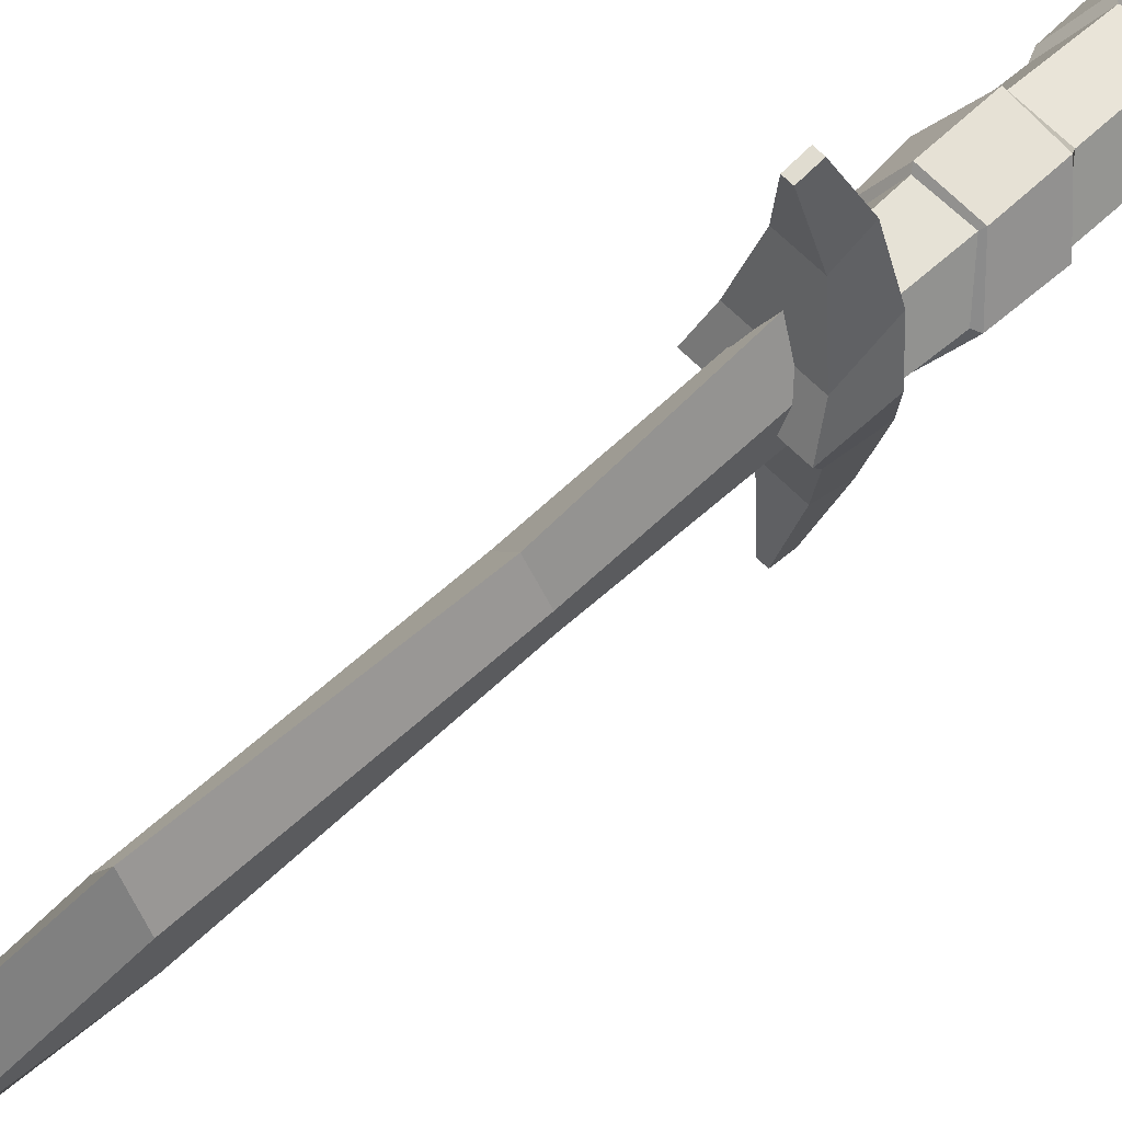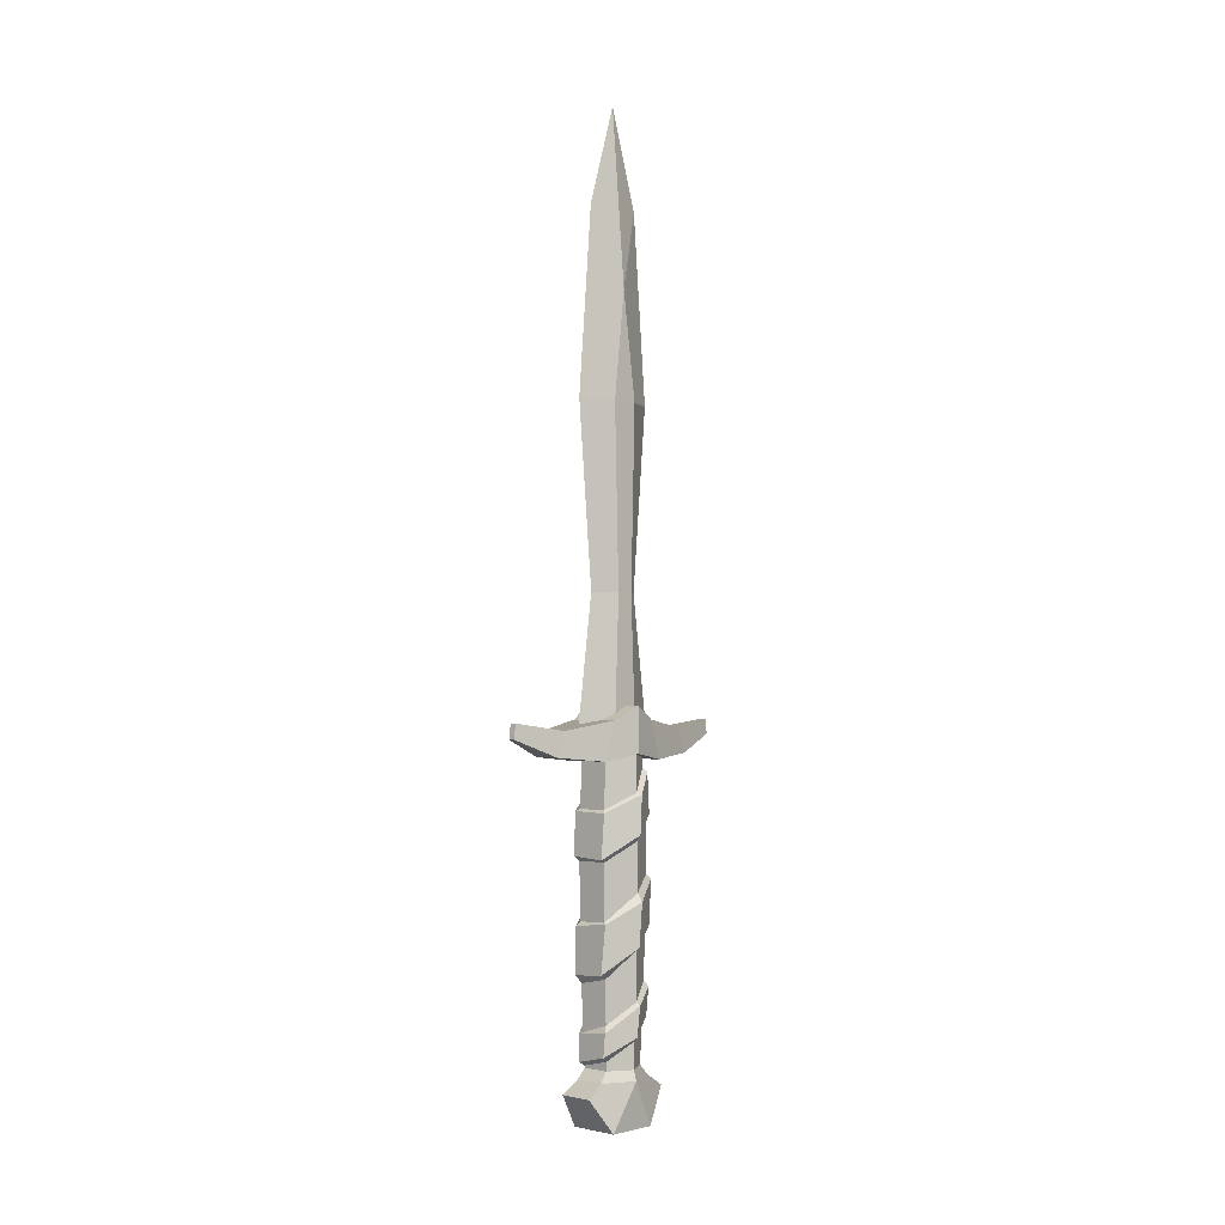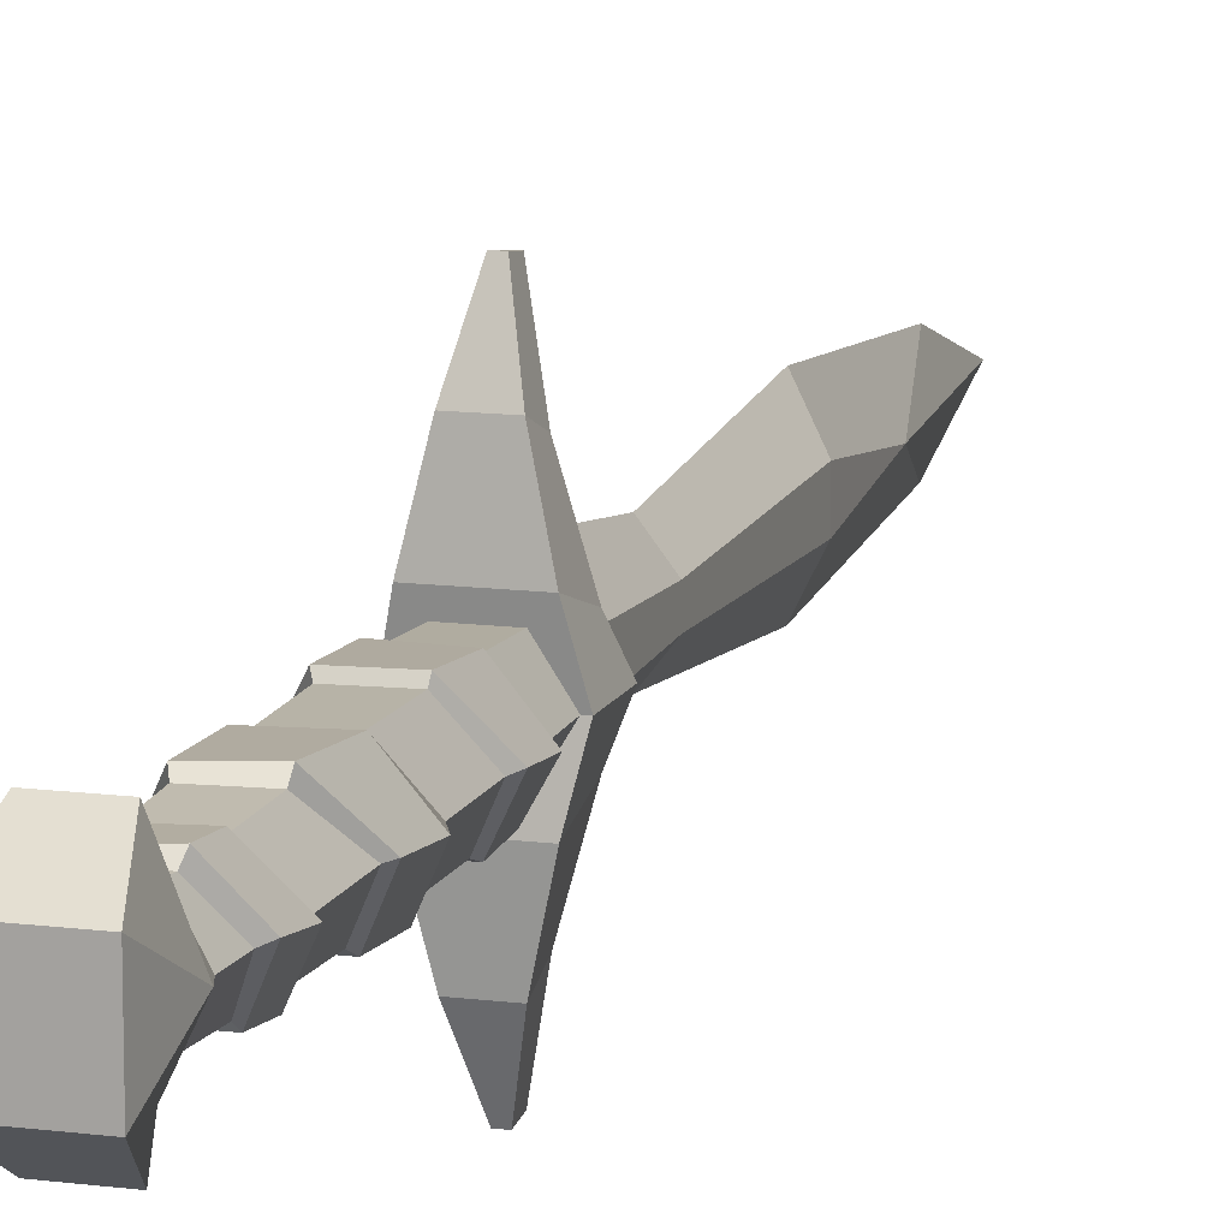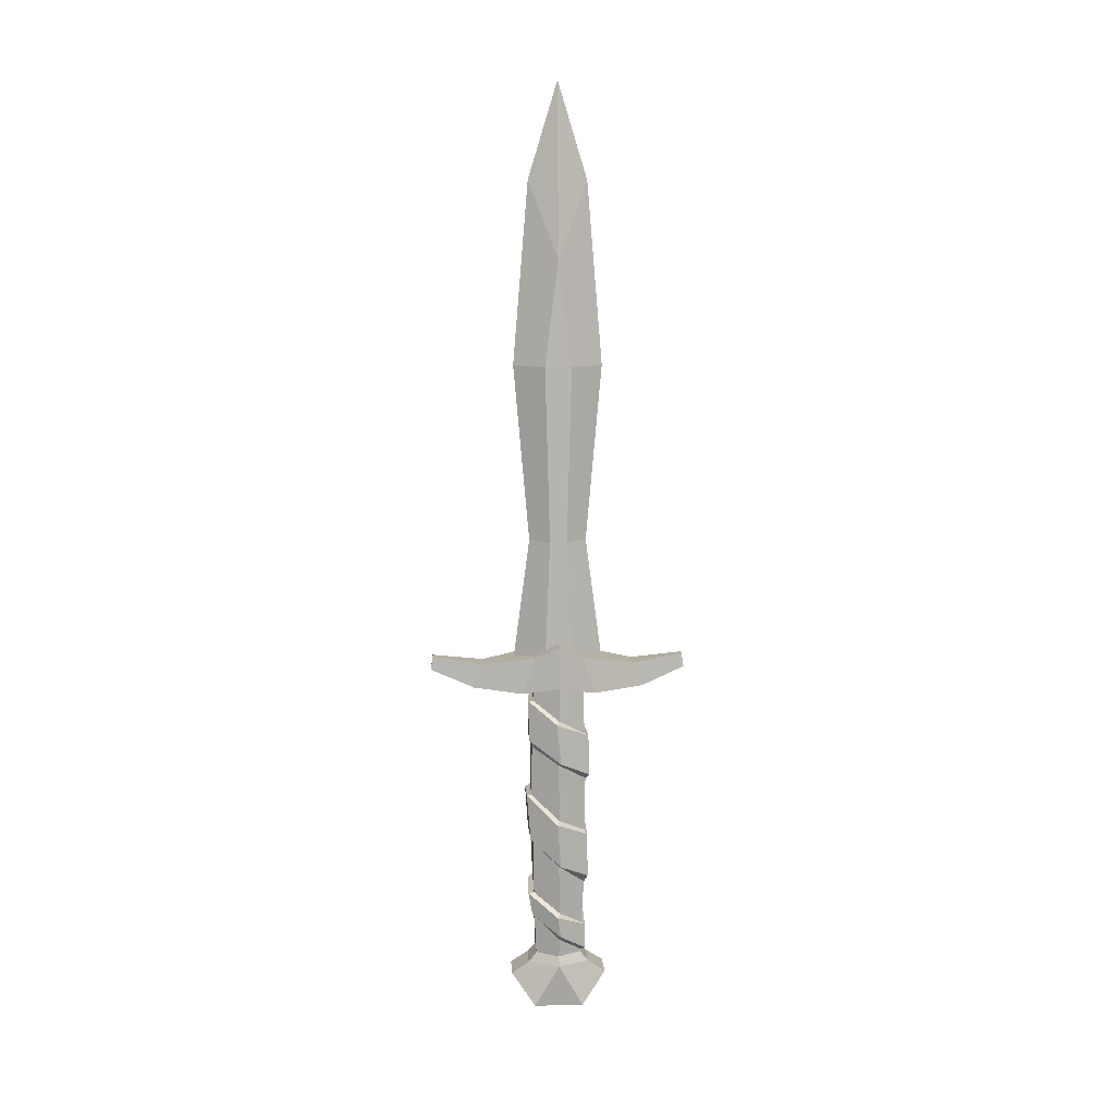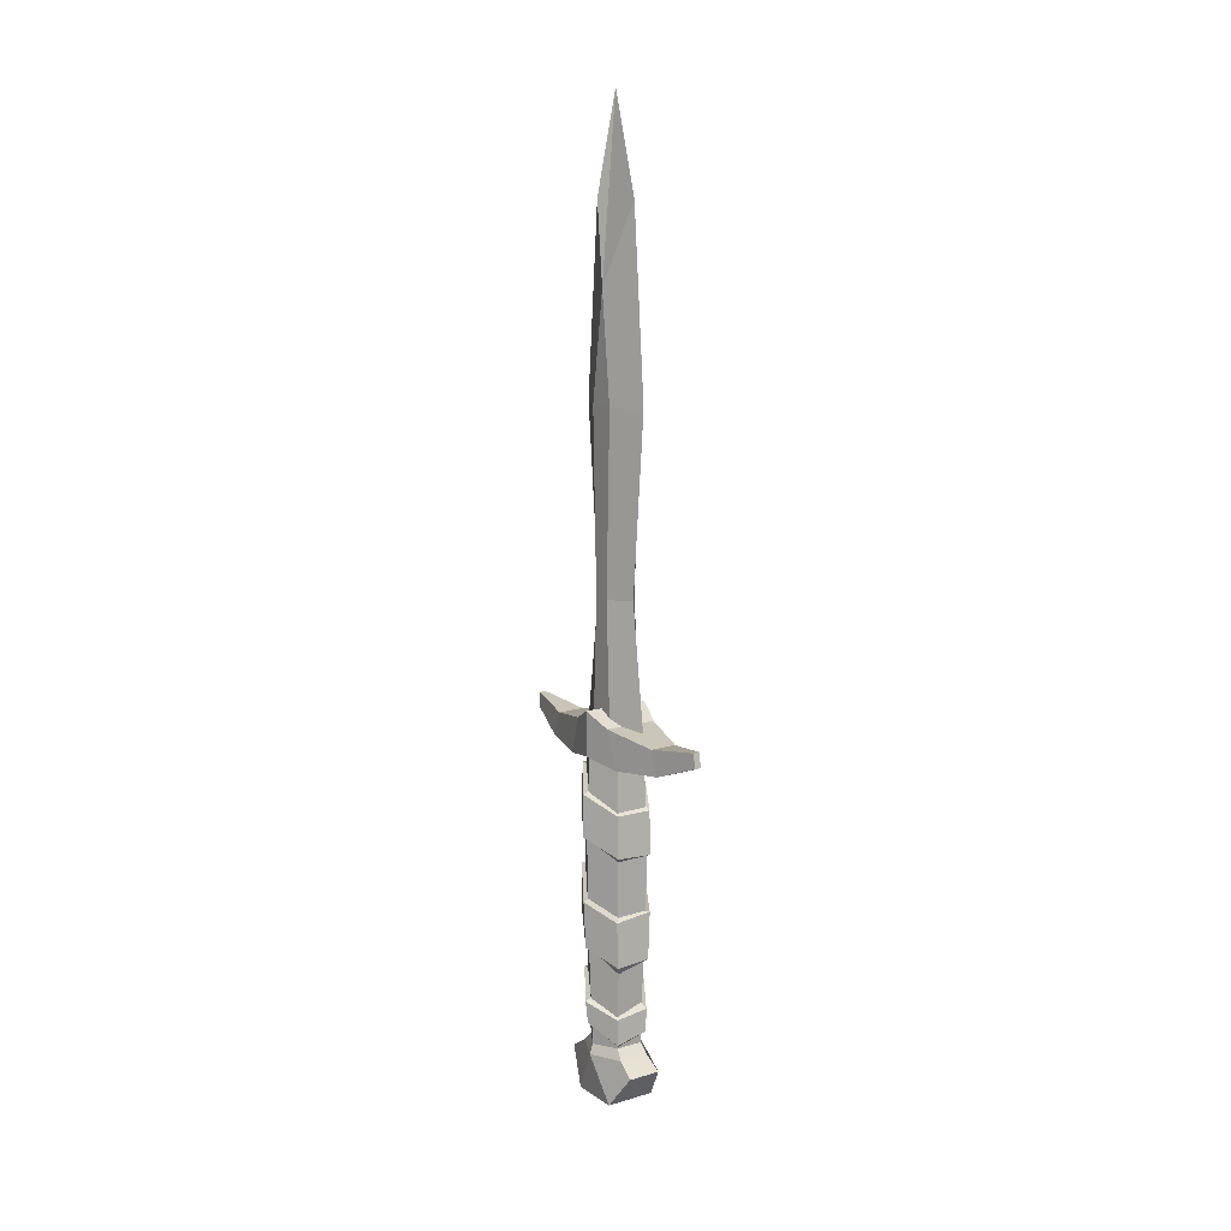
<metadata>
{"format":"obj","ext":"obj","renderer":"f3d","projection":"perspective","resolution":1024,"background":"white","views":[{"elev":61.2,"azim":-133.6,"up":"+Z"},{"elev":-1.7,"azim":43.2,"up":"+Y"},{"elev":12.3,"azim":17.0,"up":"+Z"},{"elev":10.0,"azim":-93.5,"up":"+Y"},{"elev":12.7,"azim":-34.0,"up":"+Y"}]}
</metadata>
<code>
v -0 12.42 3.285
v 0 12.42 -3.285
v -0 54.39 0
v -0 34.21 3.234
v 0 34.21 -3.234
v 0 47.42 2.134
v 1e-06 47.42 -2.134
v -1.044 41.77 0
v 1.044 41.77 0
v -1.14 12.42 -0.9701
v -1.14 12.42 0.9701
v 1.14 12.42 0.9701
v 1.14 12.42 -0.9701
v 1.133 34.14 0.9701
v 1.133 34.14 -0.9701
v -1.133 34.14 0.9701
v -1.133 34.14 -0.9701
v 0 21.32 -2.087
v -1.137 21.29 -0.6208
v -1.137 21.29 0.6208
v -0 21.32 2.087
v 1.137 21.29 0.6208
v 1.137 21.29 -0.6208
v -0.23 11.64 9.449
v -0.23 11.64 -9.449
v 0.23 11.64 9.449
v 0.23 11.64 -9.449
v 0.23 12.68 9.302
v 0.23 12.68 -9.302
v -0.23 12.68 9.302
v -0.23 12.68 -9.302
v 2.394 13.71 0
v -2.394 13.71 0
v -2.394 10.54 0
v 2.394 10.54 0
v -1.8 10.07 2.661
v -0.9769 10.41 6.261
v -1.888 12.77 1.794
v -0.9791 12.13 5.588
v 1.888 12.77 1.794
v 0.9791 12.13 5.588
v 1.8 10.07 2.661
v 0.9769 10.41 6.261
v 0.9791 12.13 -5.588
v 1.888 12.77 -1.794
v -1.888 12.77 -1.794
v -0.9791 12.13 -5.588
v -1.8 10.07 -2.661
v -0.9769 10.41 -6.261
v 1.8 10.07 -2.661
v 0.9769 10.41 -6.261
v 1.057 10.66 1.831
v -1.057 10.66 1.831
v -2.115 10.66 0
v -1.057 10.66 -1.831
v 1.057 10.66 -1.831
v 2.115 10.66 0
v 0.9655 -10.42 1.672
v -0.9655 -10.42 1.672
v -1.931 -10.42 0
v -0.9655 -10.42 -1.672
v 0.9655 -10.42 -1.672
v 1.931 -10.42 0
v 1.136 6.863 2.007
v -1.157 6.805 1.954
v -2.247 8.045 0.004088
v -1.136 9.358 -1.853
v 1.037 9.56 -1.844
v 2.195 7.939 -0.001525
v 1.216 3.384 2.061
v -2.313 4.7 -0.04668
v -1.158 3.359 2.023
v -1.196 5.852 -1.977
v 1.183 6.03 -2.028
v 2.359 4.771 0.05554
v 2.274 1.296 -0.02618
v 1.2 2.324 -1.998
v -1.143 2.153 -2.049
v 1.117 -0.6019 2.006
v -2.323 0.3813 0.0153
v -1.1 -0.6755 1.946
v 2.244 -2.425 0.05199
v 1.11 -1.278 -1.993
v -1.094 -1.634 -1.889
v 1.09 -4.339 1.864
v -2.191 -3.216 -0.02694
v -1.051 -4.799 1.934
v 1.018 -7.396 1.726
v 2.129 -5.928 -0.04333
v 1.119 -4.789 -1.872
v -1.091 -5.585 -1.841
v -2.102 -6.947 0.05778
v -1.037 -8.053 1.74
v 1.01 -9.785 1.655
v 1.969 -8.531 -0.01442
v 1.025 -7.242 -1.793
v -1.028 -7.488 -1.808
v -1.954 -9.086 0.02498
v -0.9625 -10.26 1.742
v 1.3 6.63 2.2
v 1.255 3.539 2.414
v -1.33 6.678 2.23
v -1.344 3.671 2.327
v -2.512 7.815 -0.1816
v -2.723 4.88 0.1178
v -1.183 9.403 -2.294
v -1.381 6.341 -2.153
v 1.184 9.221 -2.187
v 1.348 6.388 -2.176
v 2.581 7.818 -0.1148
v 2.704 5.158 0.1747
v 1.381 -0.6846 2.173
v 2.576 0.6915 -0.131
v 1.144 -4.049 2.328
v 2.593 -2.276 0.1592
v 1.298 2.026 -2.411
v 1.325 -1.073 -2.186
v -1.246 2.098 -2.373
v -1.405 -1.346 -2.102
v -2.564 0.1244 -0.1346
v -2.544 -3.143 0.1039
v -1.333 -0.9691 2.156
v -1.294 -4.259 2.209
v 1.22 -7.846 2.025
v 2.421 -6.172 -0.09738
v 1.13 -9.468 2.095
v 2.368 -8.235 0.1451
v 1.256 -5.217 -2.205
v 1.212 -7.183 -2.007
v -1.11 -5.652 -2.268
v -1.223 -7.313 -1.98
v -2.442 -7.193 -0.1151
v -2.386 -8.72 0.1028
v -1.204 -8.149 2.004
v -1.189 -10.03 2.01
v 1.085 -11.13 2.26
v -1.085 -11.13 2.26
v -2.169 -11.13 0
v -1.085 -11.13 -2.26
v 1.085 -11.13 -2.26
v 2.169 -11.13 0
v 1.196 -11.98 3.541
v -1.196 -11.98 3.541
v -1.196 -11.98 -3.541
v 1.196 -11.98 -3.541
v -1.781 -14.42 1.808
v -1.781 -14.42 -1.808
v 1.781 -14.42 -1.808
v 1.781 -14.42 1.808
v 0.9655 -10.42 1.672
v -0.9655 -10.42 1.672
v -1.931 -10.42 0
v -0.9655 -10.42 -1.672
v 0.9655 -10.42 -1.672
v 1.931 -10.42 0
f 7 5 17 8
f 4 6 8 16
f 5 7 9 15
f 6 4 14 9
f 3 7 8 9
f 8 3 9
f 7 3 9
f 3 6 9
f 6 3 8
f 19 20 16 17
f 11 10 13 12
f 22 23 15 14
f 2 13 10
f 1 11 12
f 5 15 23 18
f 21 22 14 4
f 18 19 17 5
f 20 21 4 16
f 9 14 15
f 16 8 17
f 10 19 18 2
f 10 11 20 19
f 1 21 20 11
f 12 22 21 1
f 12 13 23 22
f 18 23 13 2
f 25 31 29 27
f 30 24 26 28
f 36 37 39 38
f 37 36 42 43
f 38 39 41 40
f 40 41 43 42
f 44 45 50 51
f 45 44 47 46
f 46 47 49 48
f 48 49 51 50
f 42 36 34 35
f 40 42 35 32
f 38 40 32 33
f 36 38 33 34
f 32 45 46 33
f 34 33 46 48
f 35 34 48 50
f 32 35 50 45
f 39 37 24 30
f 41 39 30 28
f 43 41 28 26
f 24 37 43 26
f 47 44 29 31
f 49 47 31 25
f 51 49 25 27
f 29 44 51 27
f 52 53 65 64
f 53 54 66 65
f 54 55 67 66
f 55 56 68 67
f 56 57 69 68
f 57 52 64 69
f 52 57 54 53
f 63 60 61 62
f 63 58 59 60
f 54 57 56 55
f 101 100 102 103
f 103 102 104 105
f 105 104 106 107
f 106 108 109 107
f 108 110 111 109
f 101 111 110 100
f 72 71 80 81
f 70 72 81 79
f 71 73 78 80
f 78 73 74 77
f 77 74 75 76
f 76 75 70 79
f 113 112 114 115
f 116 113 115 117
f 118 116 117 119
f 120 118 119 121
f 122 120 121 123
f 112 122 123 114
f 89 82 85 88
f 90 83 82 89
f 91 84 83 90
f 92 86 84 91
f 93 87 86 92
f 88 85 87 93
f 125 124 126 127
f 128 125 127 129
f 130 128 129 131
f 132 130 131 133
f 134 132 133 135
f 124 134 135 126
f 95 94 58 63
f 96 95 63 62
f 97 96 62 61
f 98 97 61 60
f 99 98 60 59
f 94 99 59 58
f 64 65 102 100
f 72 70 101 103
f 65 66 104 102
f 71 72 103 105
f 66 67 106 104
f 73 71 105 107
f 67 68 108 106
f 74 73 107 109
f 68 69 110 108
f 75 74 109 111
f 70 75 111 101
f 69 64 100 110
f 76 79 112 113
f 85 82 115 114
f 77 76 113 116
f 82 83 117 115
f 78 77 116 118
f 83 84 119 117
f 80 78 118 120
f 84 86 121 119
f 81 80 120 122
f 86 87 123 121
f 79 81 122 112
f 87 85 114 123
f 89 88 124 125
f 94 95 127 126
f 90 89 125 128
f 95 96 129 127
f 91 90 128 130
f 96 97 131 129
f 92 91 130 132
f 97 98 133 131
f 93 92 132 134
f 98 99 135 133
f 88 93 134 124
f 99 94 126 135
f 148 147 144 145
f 150 151 137 136
f 151 152 138 137
f 152 153 139 138
f 153 154 140 139
f 154 155 141 140
f 155 150 136 141
f 136 137 143 142
f 137 138 146 143
f 138 139 144 147
f 139 140 145 144
f 140 141 148 145
f 141 136 142 149
f 142 143 146 149
f 146 147 148 149
f 146 138 147
f 148 141 149
f 150 155 152 151
f 152 155 154 153

</code>
